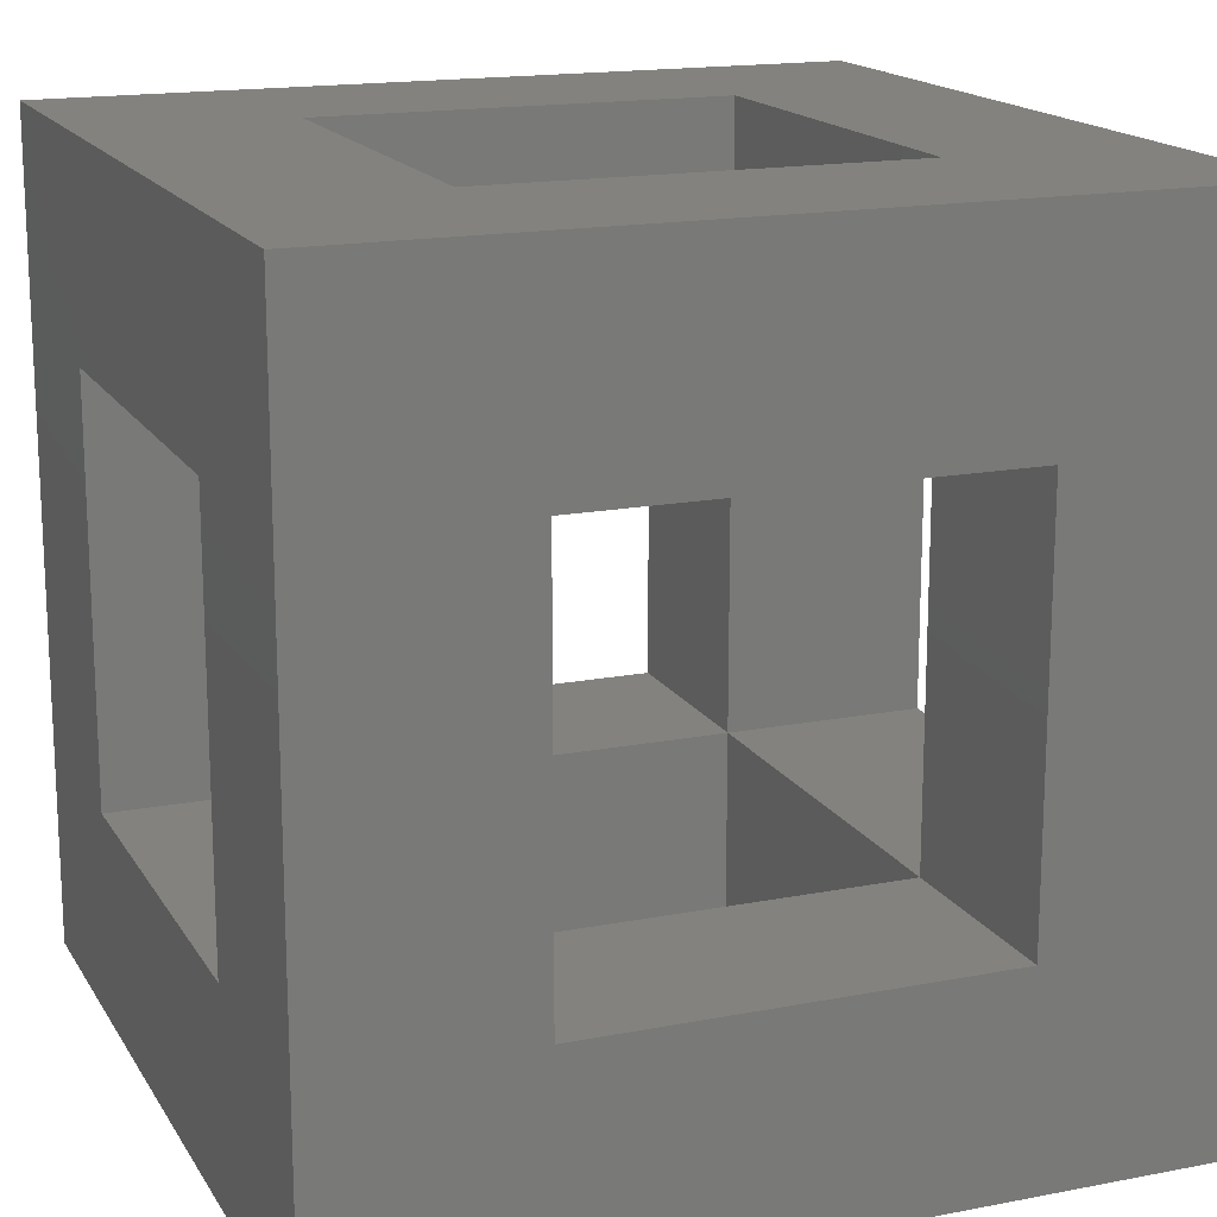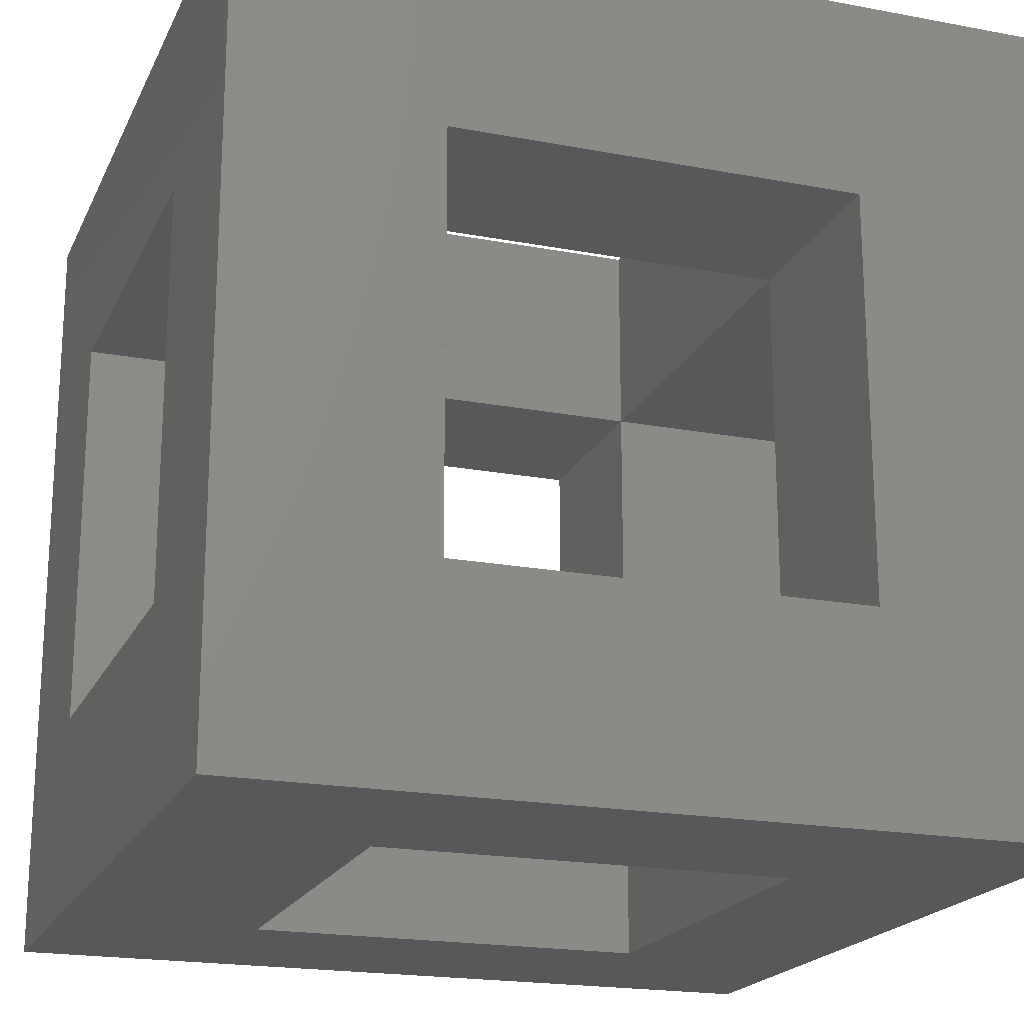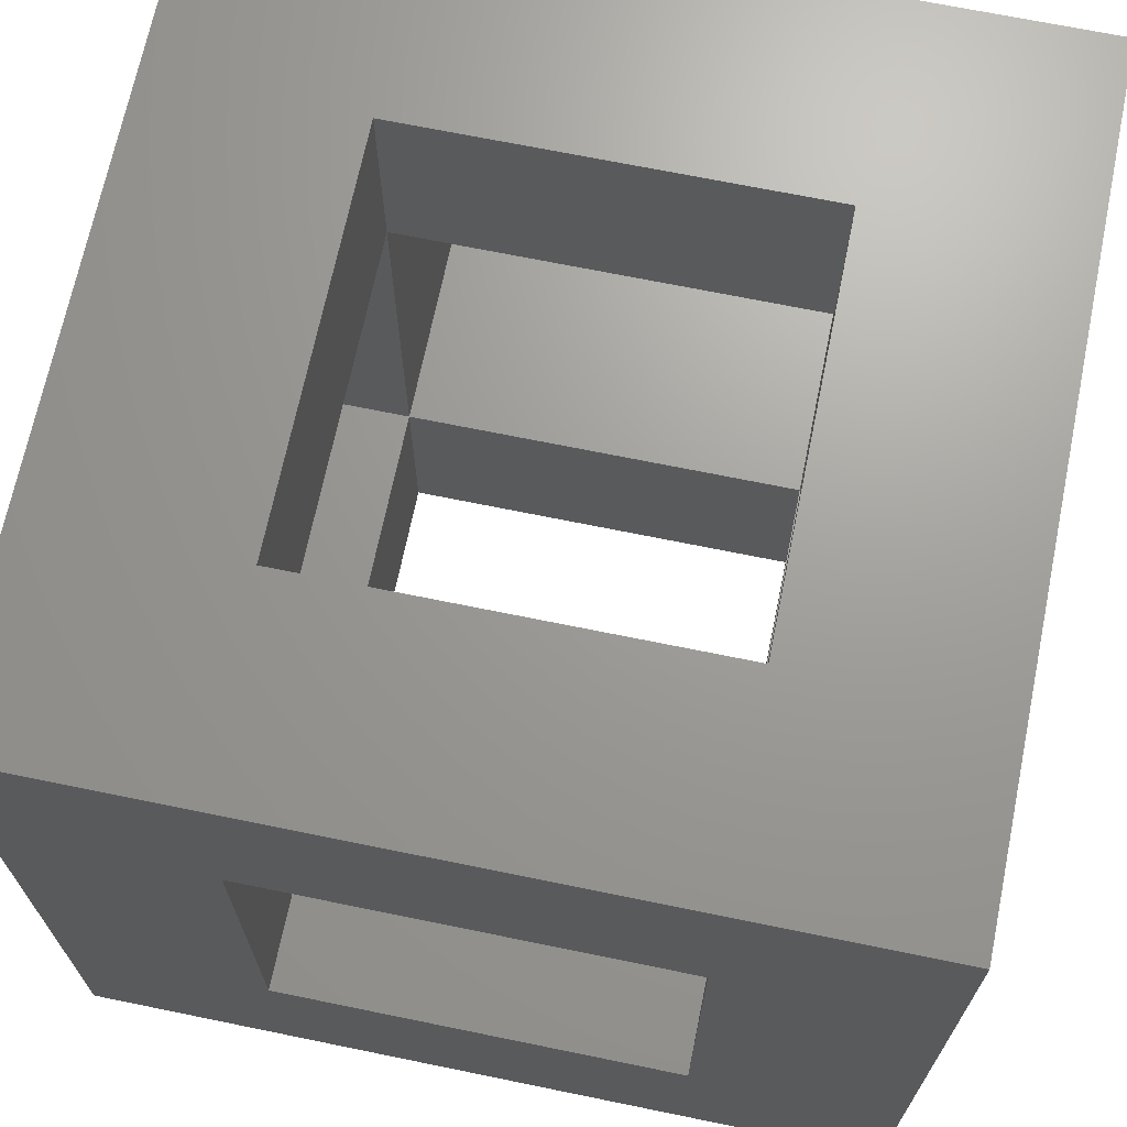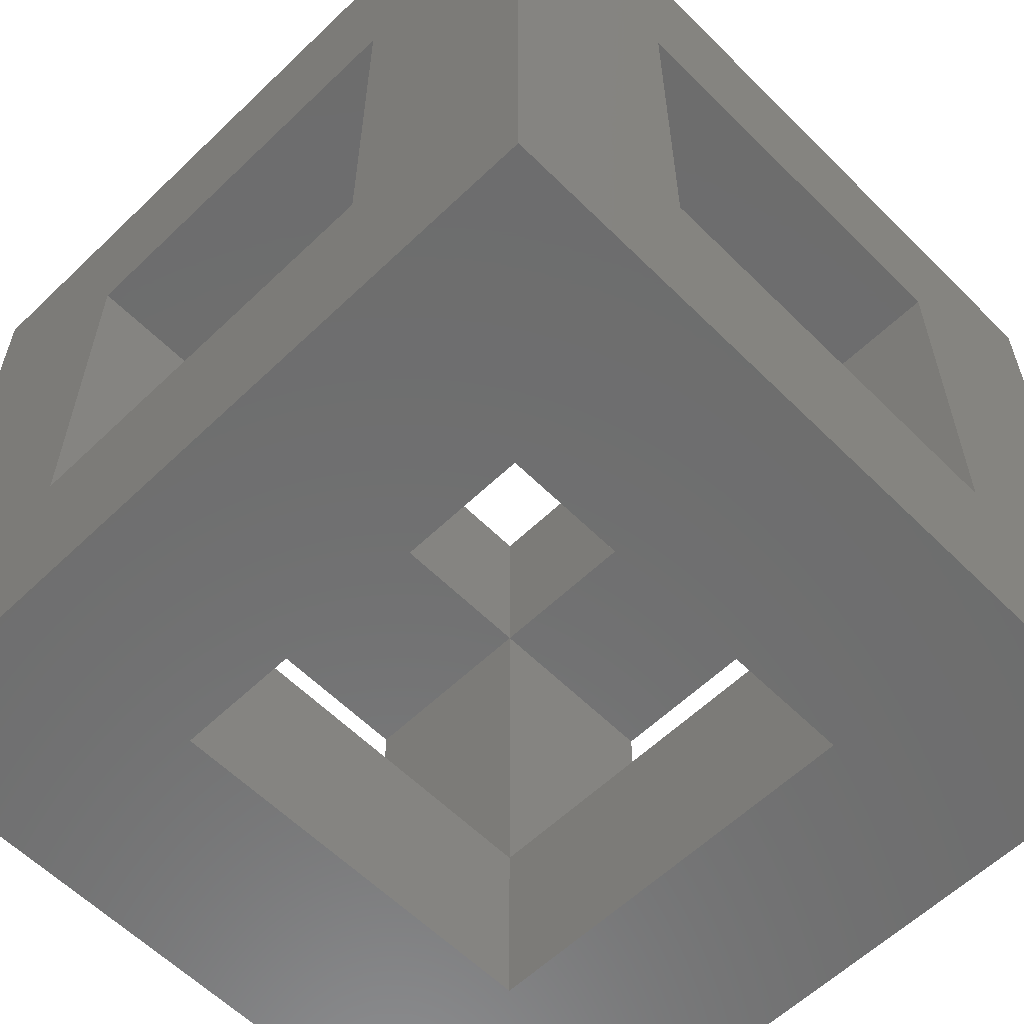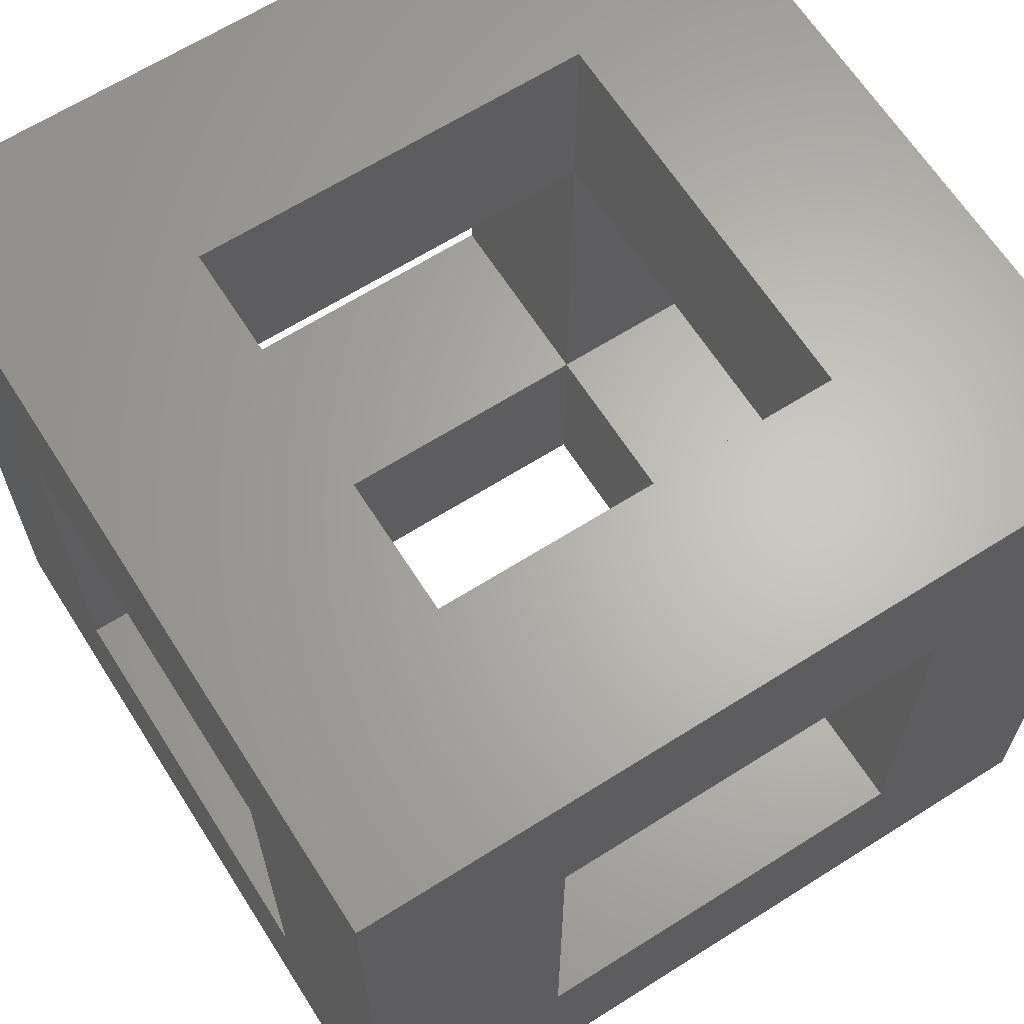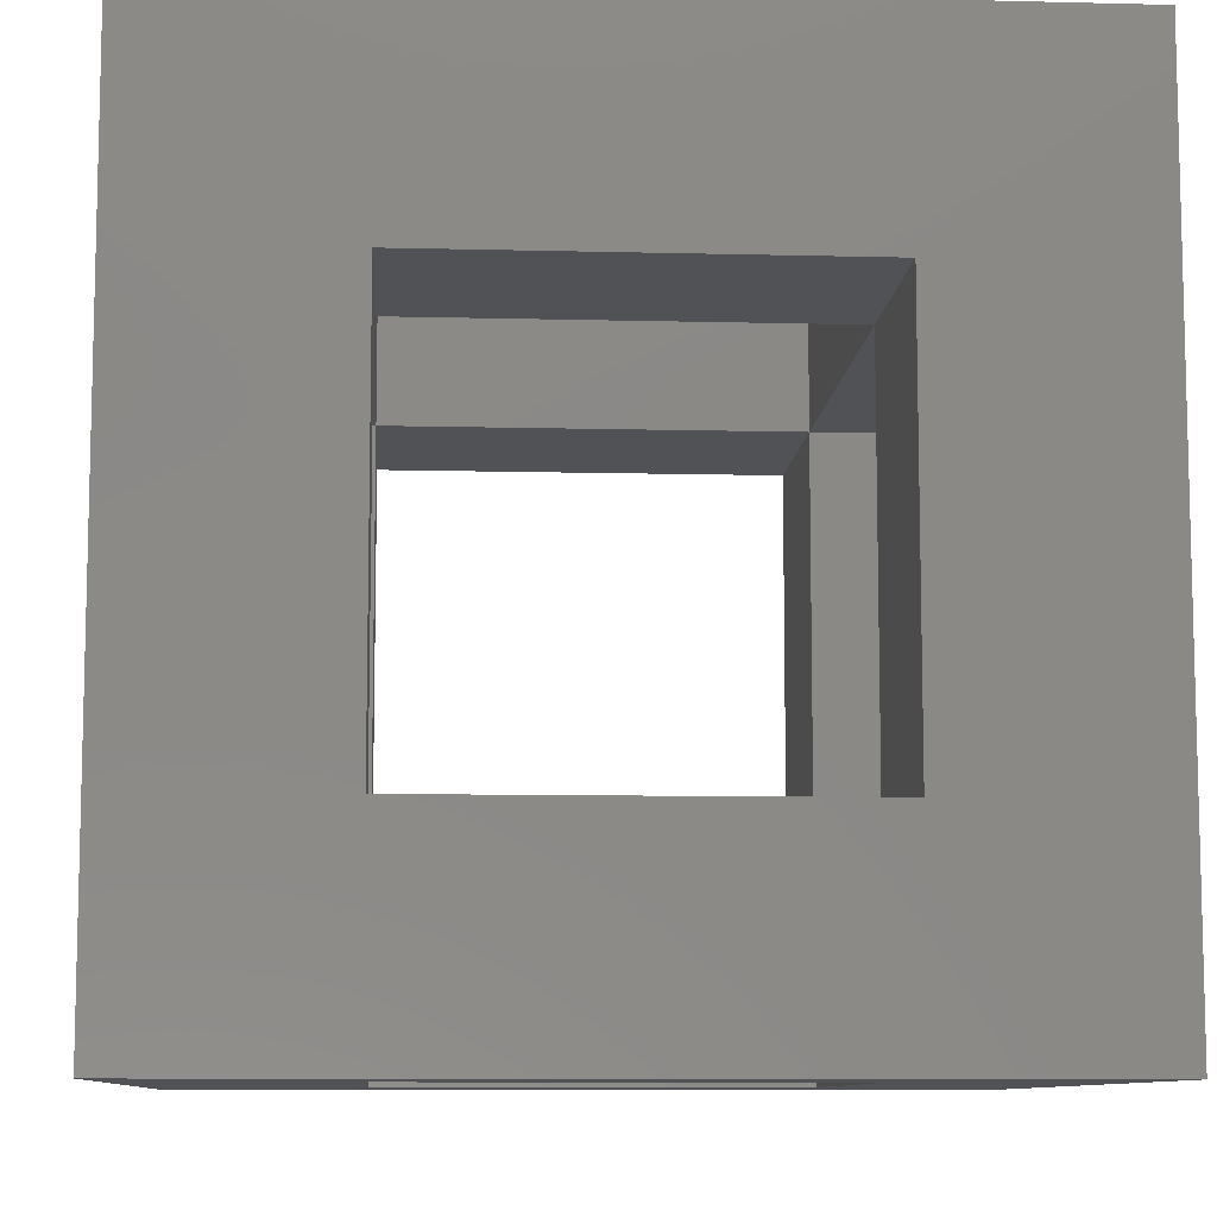
<metadata>
{"format":"stl","ext":"stl","renderer":"f3d","projection":"perspective","resolution":1024,"background":"white","views":[{"elev":16.6,"azim":-21.5,"up":"+Y"},{"elev":-19.8,"azim":-19.3,"up":"+Y"},{"elev":68.9,"azim":11.6,"up":"+Y"},{"elev":-59.5,"azim":44.5,"up":"+Z"},{"elev":64.9,"azim":-122.5,"up":"+Z"},{"elev":-9.2,"azim":176.1,"up":"+Y"}]}
</metadata>
<code>
# stl→obj: 40 verts, 96 faces
v 80.72 27.43 76.83
v 105.7 27.43 76.83
v 80.72 27.43 26.83
v 105.7 27.43 26.83
v 30.72 27.43 76.83
v 30.72 27.43 101.8
v 80.72 27.43 101.8
v 30.72 27.43 26.83
v 5.722 27.43 26.83
v 5.722 27.43 76.83
v 80.72 77.43 26.83
v 105.7 77.43 26.83
v 80.72 77.43 76.83
v 105.7 77.43 76.83
v 80.72 77.43 101.8
v 30.72 77.43 76.83
v 30.72 77.43 101.8
v 5.722 77.43 76.83
v 30.72 77.43 26.83
v 5.722 77.43 26.83
v 80.72 77.43 1.832
v 80.72 27.43 1.832
v 30.72 27.43 1.832
v 30.72 77.43 1.832
v 105.7 102.4 1.832
v 105.7 102.4 101.8
v 105.7 2.43 1.832
v 105.7 2.43 101.8
v 30.72 102.4 26.83
v 5.722 102.4 1.832
v 30.72 102.4 76.83
v 5.722 102.4 101.8
v 80.72 102.4 76.83
v 80.72 102.4 26.83
v 5.722 2.43 1.832
v 5.722 2.43 101.8
v 30.72 2.43 76.83
v 30.72 2.43 26.83
v 80.72 2.43 26.83
v 80.72 2.43 76.83
f 1 2 3
f 3 2 4
f 5 6 1
f 1 6 7
f 8 9 5
f 5 9 10
f 11 12 13
f 13 12 14
f 13 15 16
f 16 15 17
f 16 18 19
f 19 18 20
f 11 21 3
f 3 21 22
f 8 23 19
f 19 23 24
f 12 25 26
f 25 12 27
f 27 12 4
f 27 4 28
f 28 4 2
f 28 2 26
f 26 2 14
f 26 14 12
f 29 30 31
f 31 30 32
f 31 32 33
f 33 32 26
f 33 26 34
f 34 26 25
f 34 25 29
f 29 25 30
f 18 32 20
f 20 32 30
f 20 30 9
f 9 30 35
f 9 35 10
f 10 35 36
f 10 36 18
f 18 36 32
f 37 36 38
f 38 36 35
f 38 35 39
f 39 35 27
f 39 27 40
f 40 27 28
f 40 28 37
f 37 28 36
f 15 26 32
f 26 15 28
f 28 15 7
f 28 7 36
f 36 7 6
f 36 6 32
f 32 6 17
f 32 17 15
f 22 27 23
f 23 27 35
f 23 35 24
f 24 35 30
f 24 30 21
f 21 30 25
f 21 25 22
f 22 25 27
f 1 7 13
f 13 7 15
f 3 22 8
f 8 22 23
f 16 17 5
f 5 17 6
f 19 24 11
f 11 24 21
f 18 16 10
f 10 16 5
f 9 8 20
f 20 8 19
f 12 11 4
f 4 11 3
f 2 1 14
f 14 1 13
f 29 19 34
f 34 19 11
f 31 16 29
f 29 16 19
f 33 13 31
f 31 13 16
f 34 11 33
f 33 11 13
f 37 5 40
f 40 5 1
f 39 3 38
f 38 3 8
f 38 8 37
f 37 8 5
f 40 1 39
f 39 1 3

</code>
